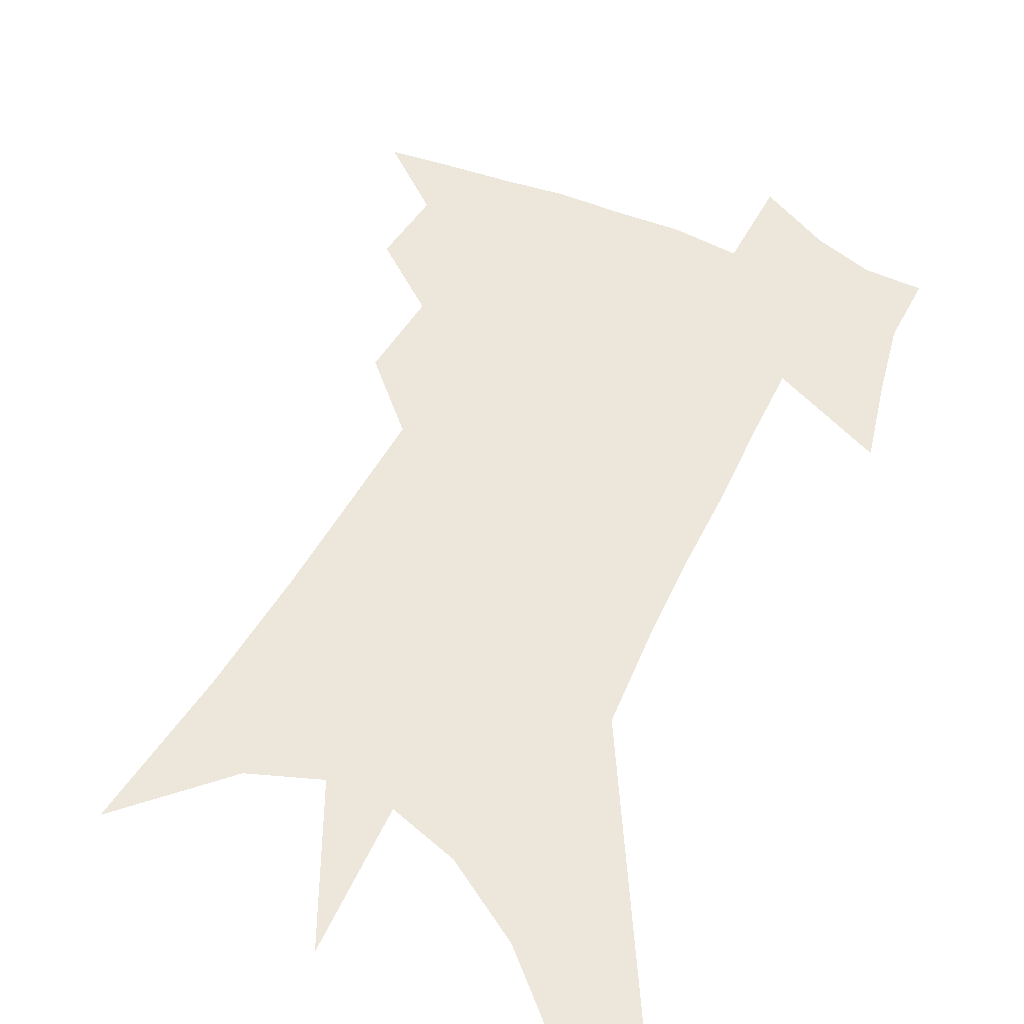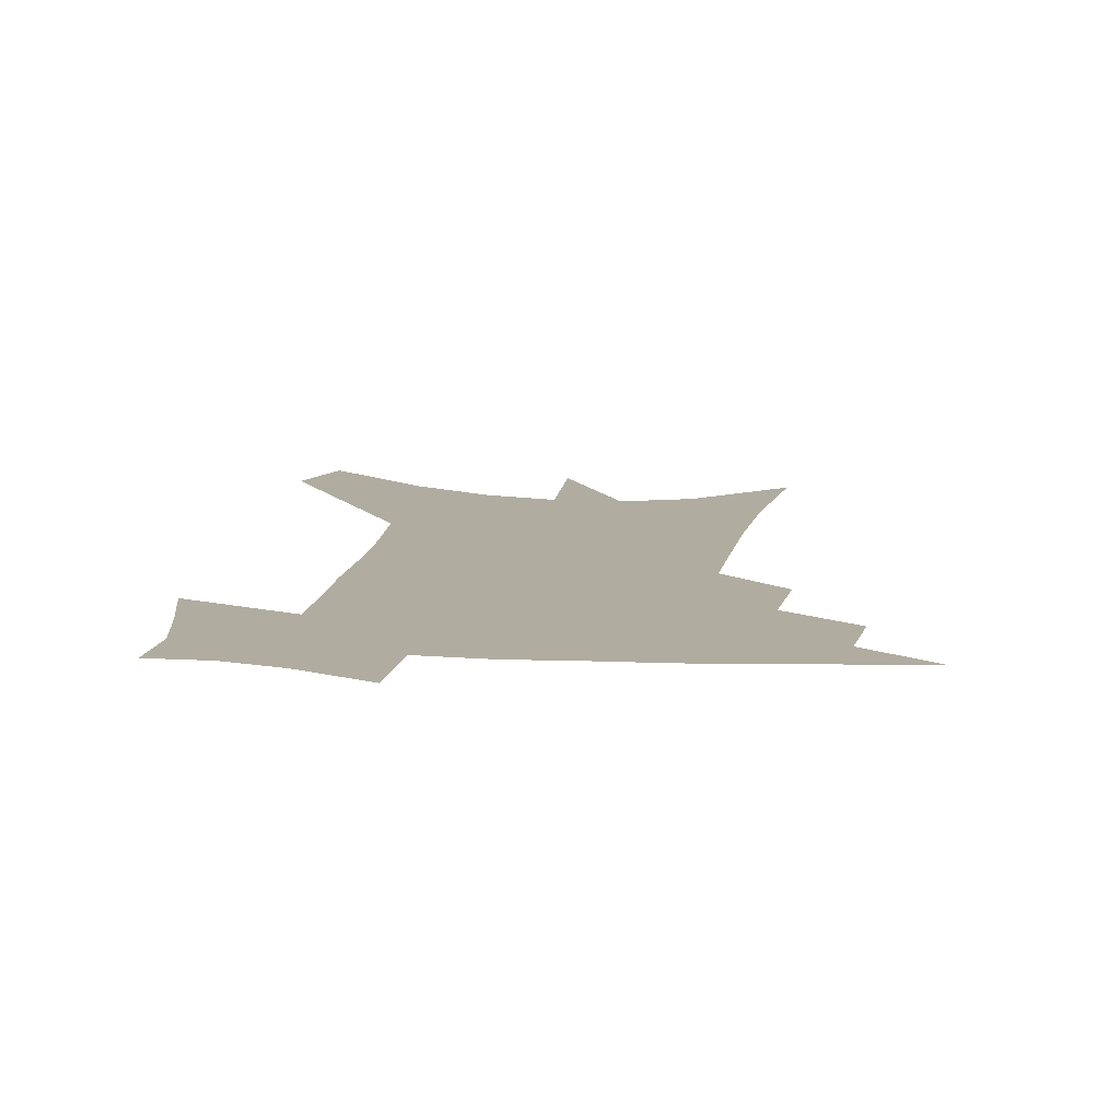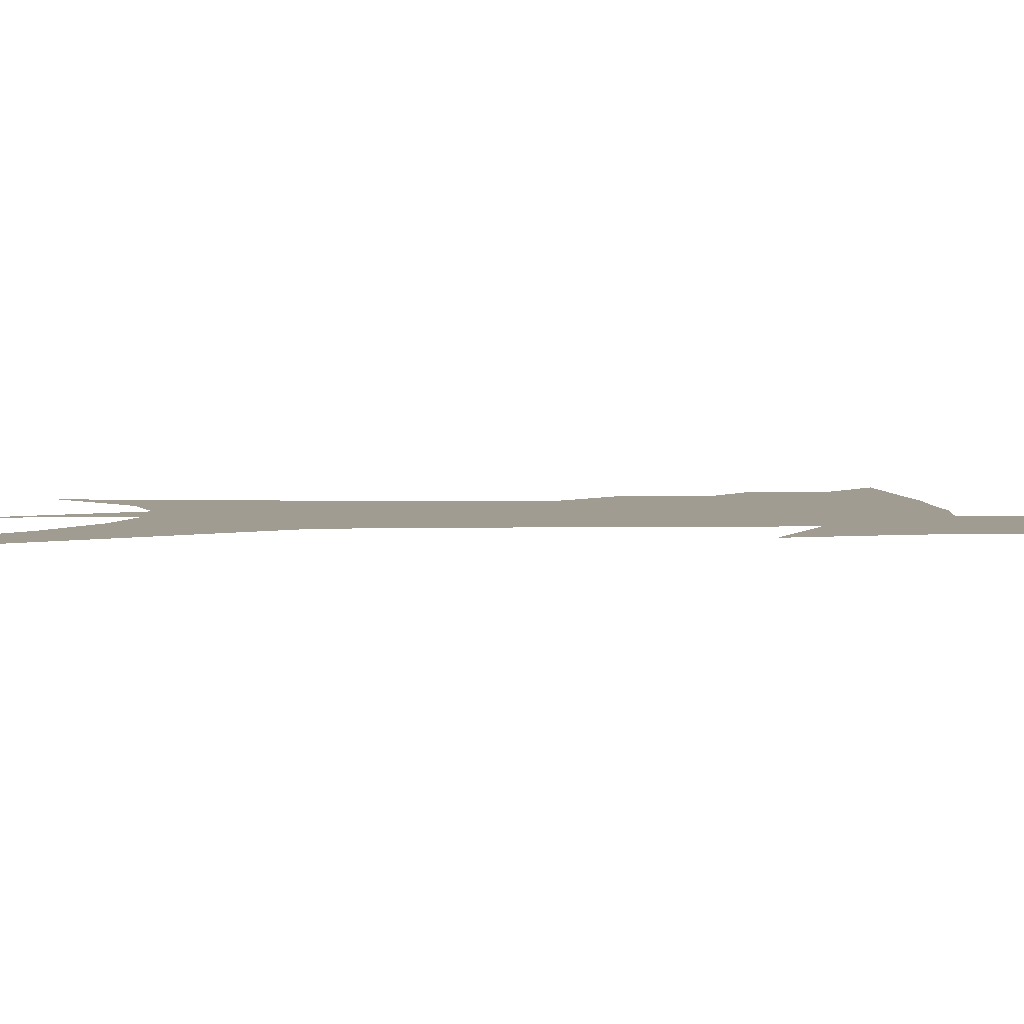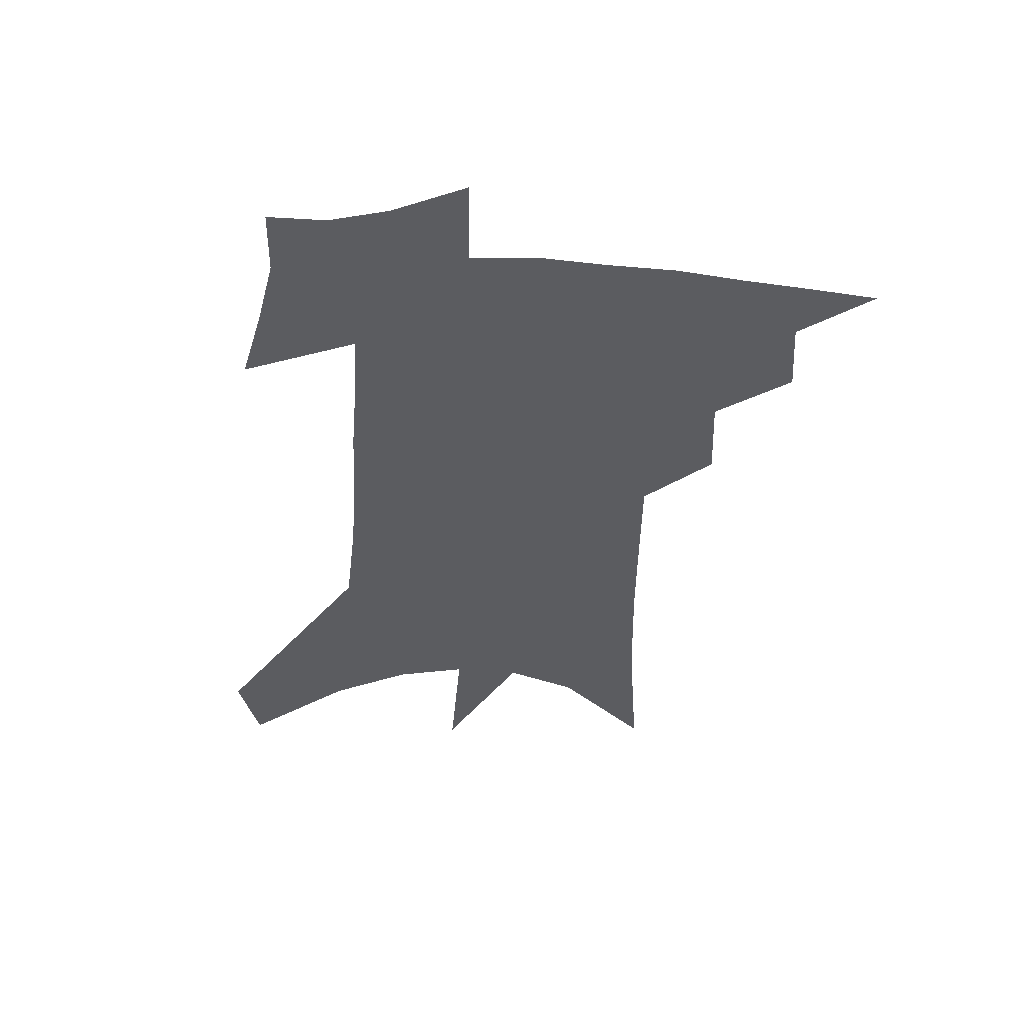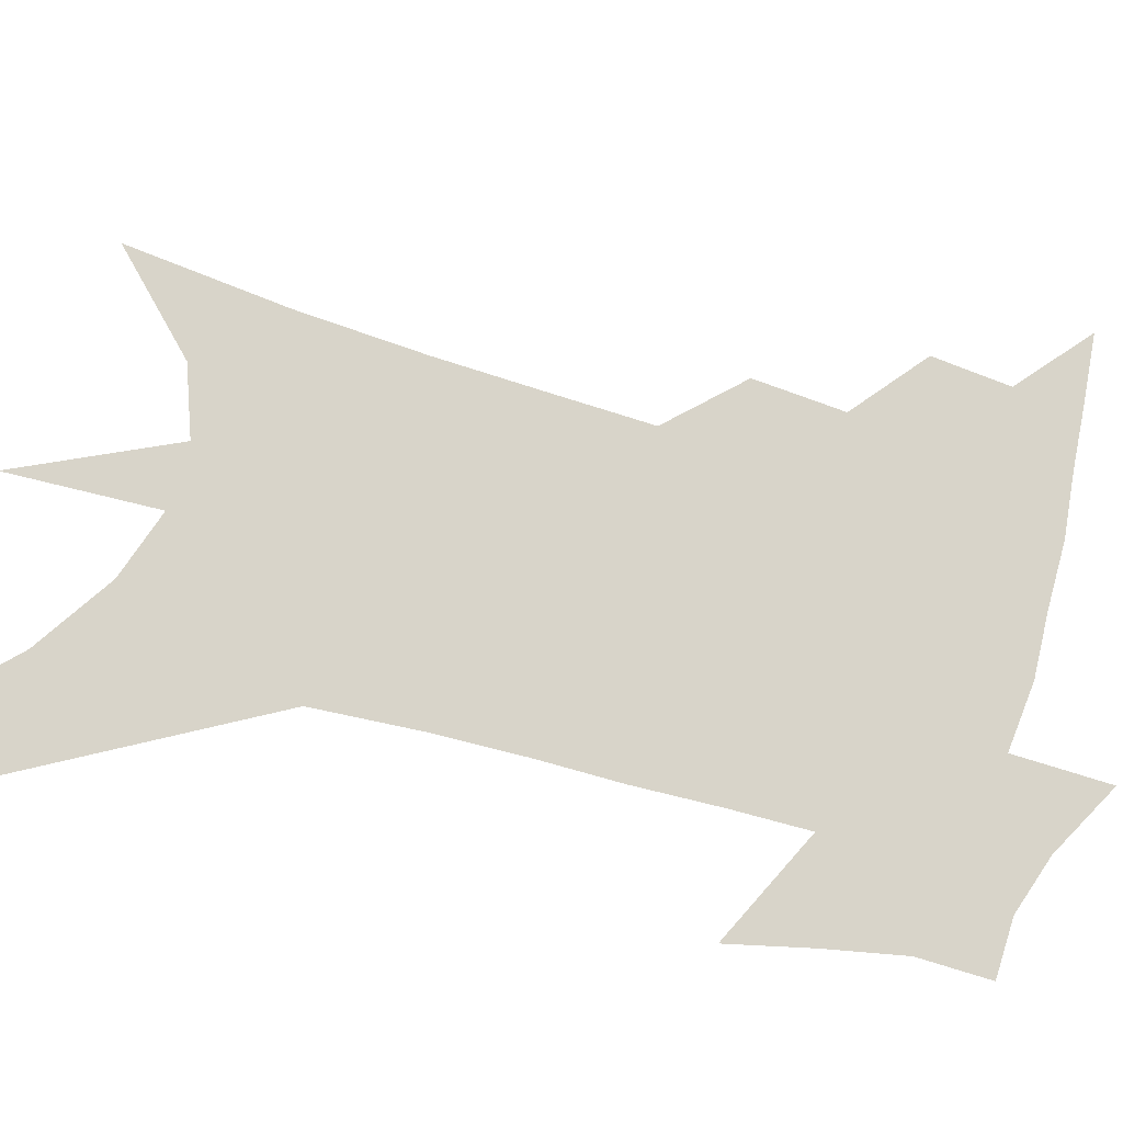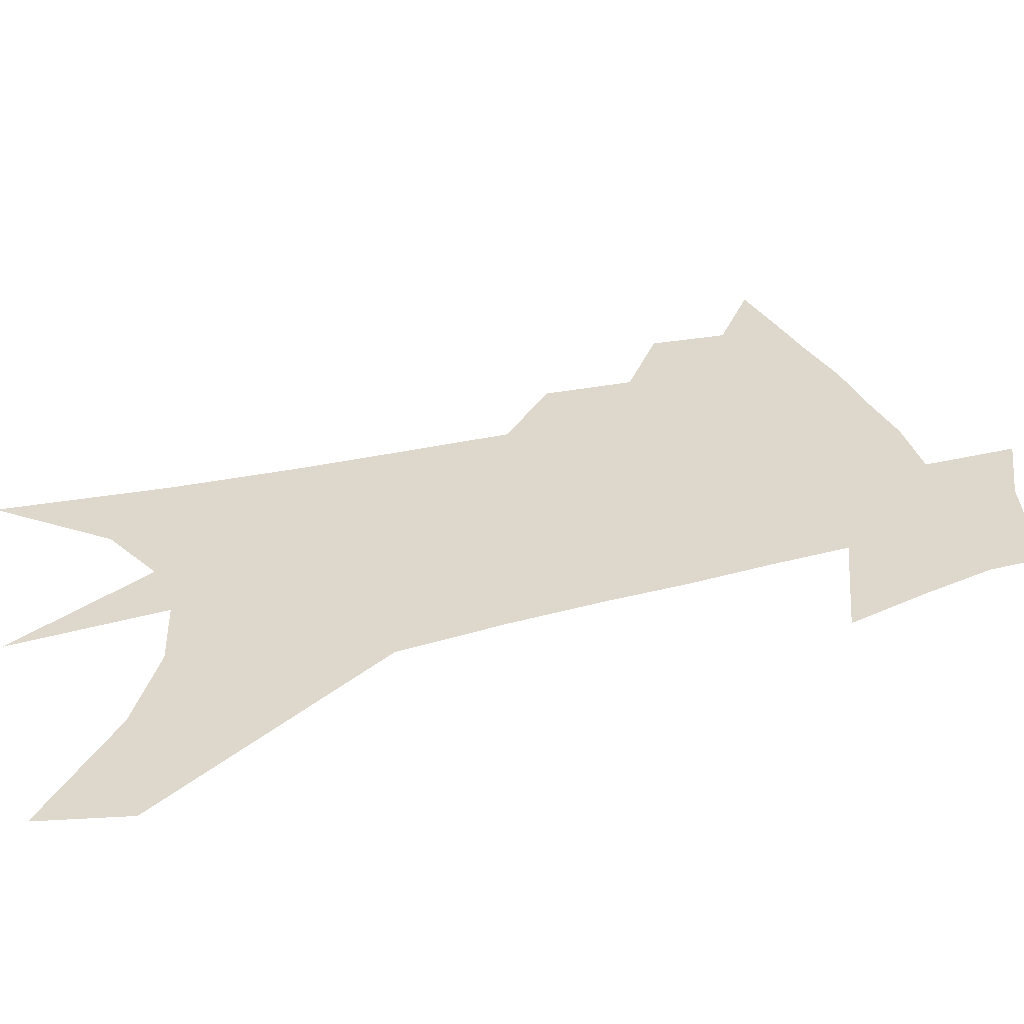
<metadata>
{"format":"obj","ext":"obj","renderer":"f3d","projection":"perspective","resolution":1024,"background":"white","views":[{"elev":50.8,"azim":28.0,"up":"+Z"},{"elev":9.9,"azim":-170.2,"up":"+Z"},{"elev":4.5,"azim":91.1,"up":"+Z"},{"elev":54.9,"azim":-176.5,"up":"+Y"},{"elev":75.4,"azim":108.3,"up":"+Z"},{"elev":31.5,"azim":72.0,"up":"+Z"}]}
</metadata>
<code>
v 484.9 434.1 0
v 508.6 386.8 0
v 510.4 414.4 0
v 507.5 437.2 0
v 533.5 335.2 0
v 534.8 367.4 0
v 534.8 393.9 0
v 533.7 417.6 0
v 530.8 440.1 0
v 553.3 130.7 0
v 557.2 190.1 0
v 558.2 236.5 0
v 558.1 276.1 0
v 557.8 312.2 0
v 558.5 346 0
v 558.5 373.7 0
v 557.9 397.9 0
v 556.3 420.2 0
v 553.2 443.5 0
v 584.1 164.5 0
v 583.4 210.4 0
v 582.5 251.8 0
v 581.7 289 0
v 580.7 320.9 0
v 580.5 350.7 0
v 580.1 376.2 0
v 580.1 400.7 0
v 578.5 422.3 0
v 576.8 444.7 0
v 608.5 174.6 0
v 606.4 216.2 0
v 604.6 252.1 0
v 603.1 293.8 0
v 602 322.8 0
v 601.6 353.2 0
v 601.3 378.3 0
v 601.3 402 0
v 601.2 423.4 0
v 599.2 446.7 0
v 636.5 120.8 0
v 632.2 175.1 0
v 629 219.3 0
v 626.5 257.6 0
v 624.4 293.8 0
v 622.9 326.2 0
v 622.5 352.9 0
v 621.8 380.1 0
v 622.1 402.1 0
v 622.6 423.7 0
v 623.6 445.3 0
v 622.9 479.3 0
v 657.5 168 0
v 652.9 213.7 0
v 649 253.8 0
v 647.2 287.4 0
v 645.7 318.7 0
v 644.8 347.3 0
v 643 376.6 0
v 642.7 401 0
v 643.2 422.7 0
v 645.2 443.4 0
v 649.3 466.5 0
v 686.8 150.7 0
v 681.7 196.1 0
v 677.2 236.7 0
v 673 274.9 0
v 670.6 308.2 0
v 669.2 338.1 0
v 666.7 368.9 0
v 665.1 396.6 0
v 663.4 420.5 0
v 664.9 440.8 0
v 670.5 460.5 0
v 726 115.3 0
v 733.1 145.3 0
v 706.4 378.9 0
v 698.3 408.3 0
v 691.8 435.3 0
v 691.1 460.8 0
f 3 4 1
f 6 7 2
f 2 7 3
f 7 8 3
f 3 8 4
f 8 9 4
f 14 15 5
f 5 15 6
f 15 16 6
f 6 16 7
f 16 17 7
f 7 17 8
f 17 18 8
f 8 18 9
f 18 19 9
f 10 20 11
f 20 21 11
f 11 21 12
f 21 22 12
f 12 22 13
f 22 23 13
f 13 23 14
f 23 24 14
f 14 24 15
f 24 25 15
f 15 25 16
f 25 26 16
f 16 26 17
f 26 27 17
f 17 27 18
f 27 28 18
f 18 28 19
f 28 29 19
f 20 30 21
f 30 31 21
f 21 31 22
f 31 32 22
f 22 32 23
f 32 33 23
f 23 33 24
f 33 34 24
f 24 34 25
f 34 35 25
f 25 35 26
f 35 36 26
f 26 36 27
f 36 37 27
f 27 37 28
f 37 38 28
f 28 38 29
f 38 39 29
f 40 41 30
f 30 41 31
f 41 42 31
f 31 42 32
f 42 43 32
f 32 43 33
f 43 44 33
f 33 44 34
f 44 45 34
f 34 45 35
f 45 46 35
f 35 46 36
f 46 47 36
f 36 47 37
f 47 48 37
f 37 48 38
f 48 49 38
f 38 49 39
f 49 50 39
f 41 52 42
f 52 53 42
f 42 53 43
f 53 54 43
f 43 54 44
f 54 55 44
f 44 55 45
f 55 56 45
f 45 56 46
f 56 57 46
f 46 57 47
f 57 58 47
f 47 58 48
f 58 59 48
f 48 59 49
f 59 60 49
f 49 60 50
f 60 61 50
f 50 61 51
f 61 62 51
f 52 63 53
f 63 64 53
f 53 64 54
f 64 65 54
f 54 65 55
f 65 66 55
f 55 66 56
f 66 67 56
f 56 67 57
f 67 68 57
f 57 68 58
f 68 69 58
f 58 69 59
f 69 70 59
f 59 70 60
f 70 71 60
f 60 71 61
f 71 72 61
f 61 72 62
f 72 73 62
f 63 74 64
f 74 75 64
f 64 75 65
f 70 76 71
f 76 77 71
f 71 77 72
f 77 78 72
f 72 78 73
f 78 79 73

</code>
